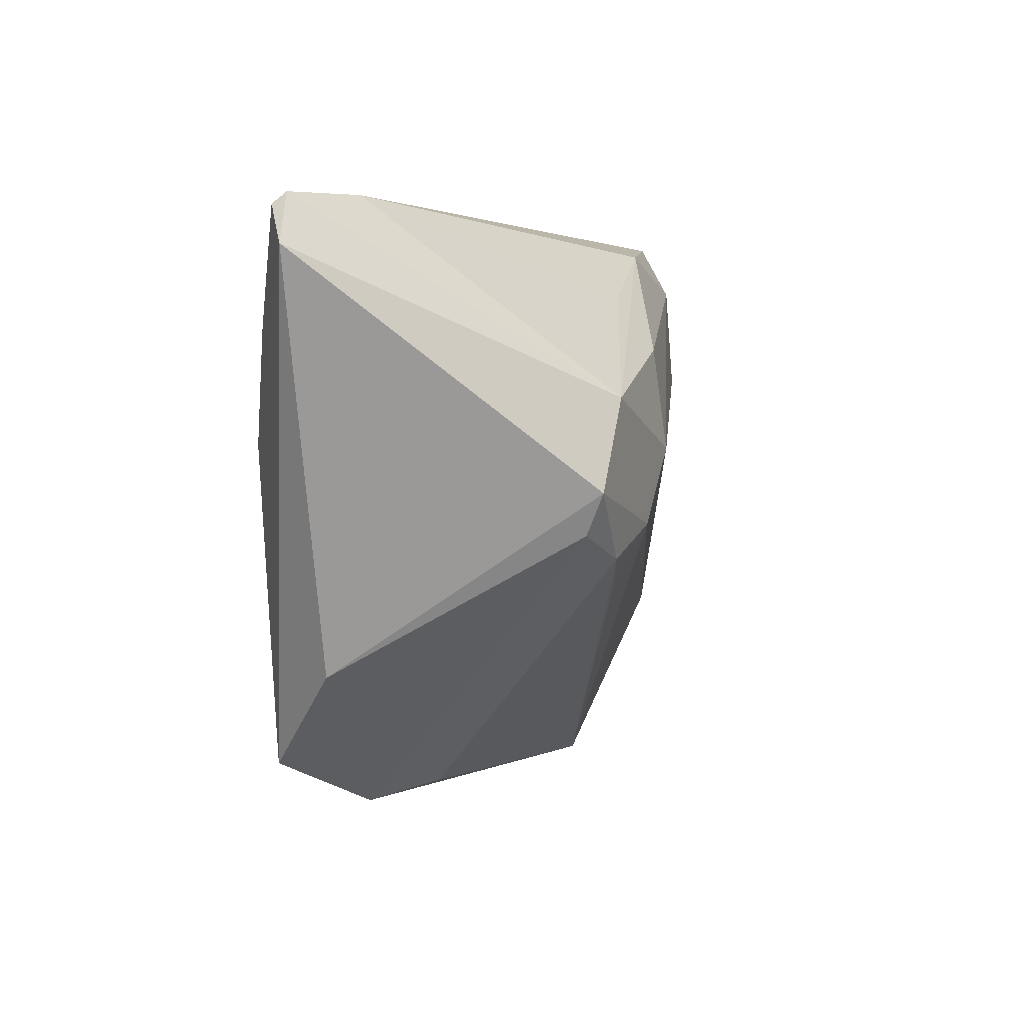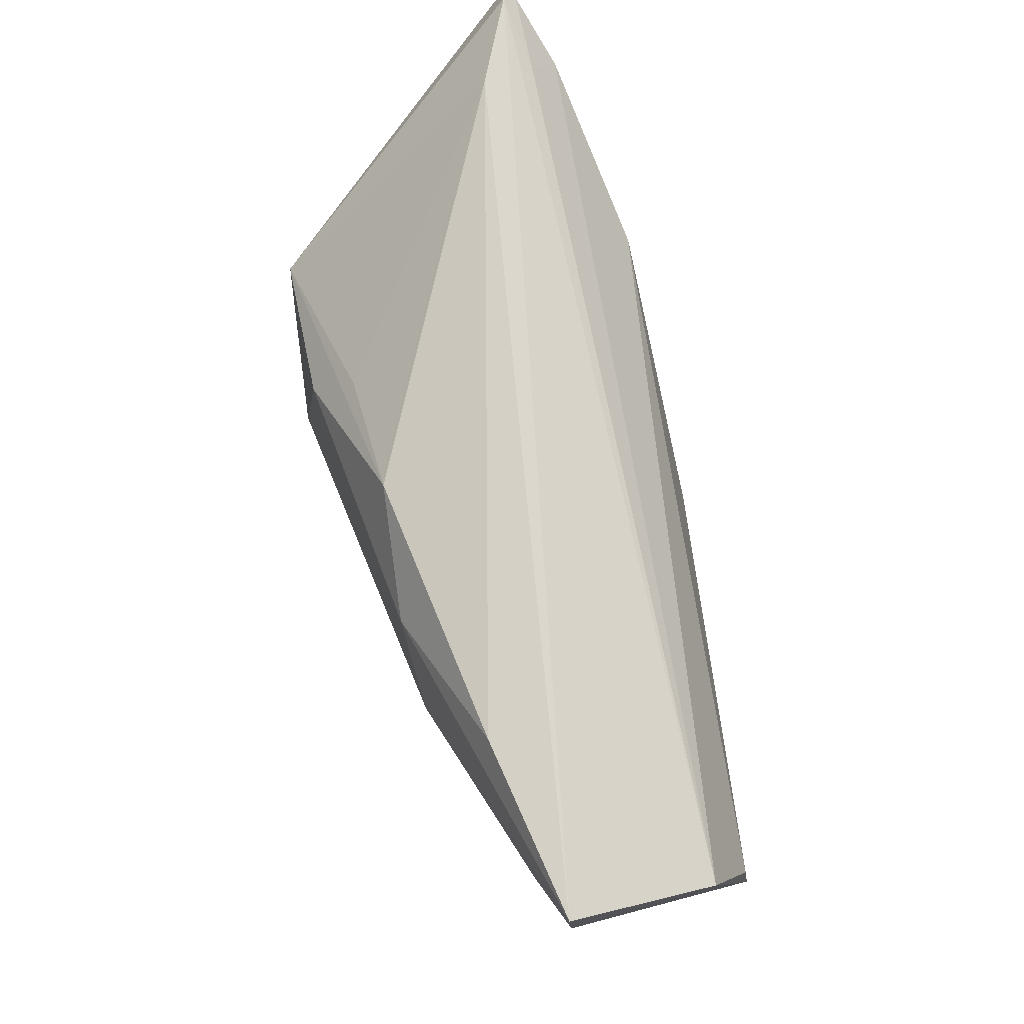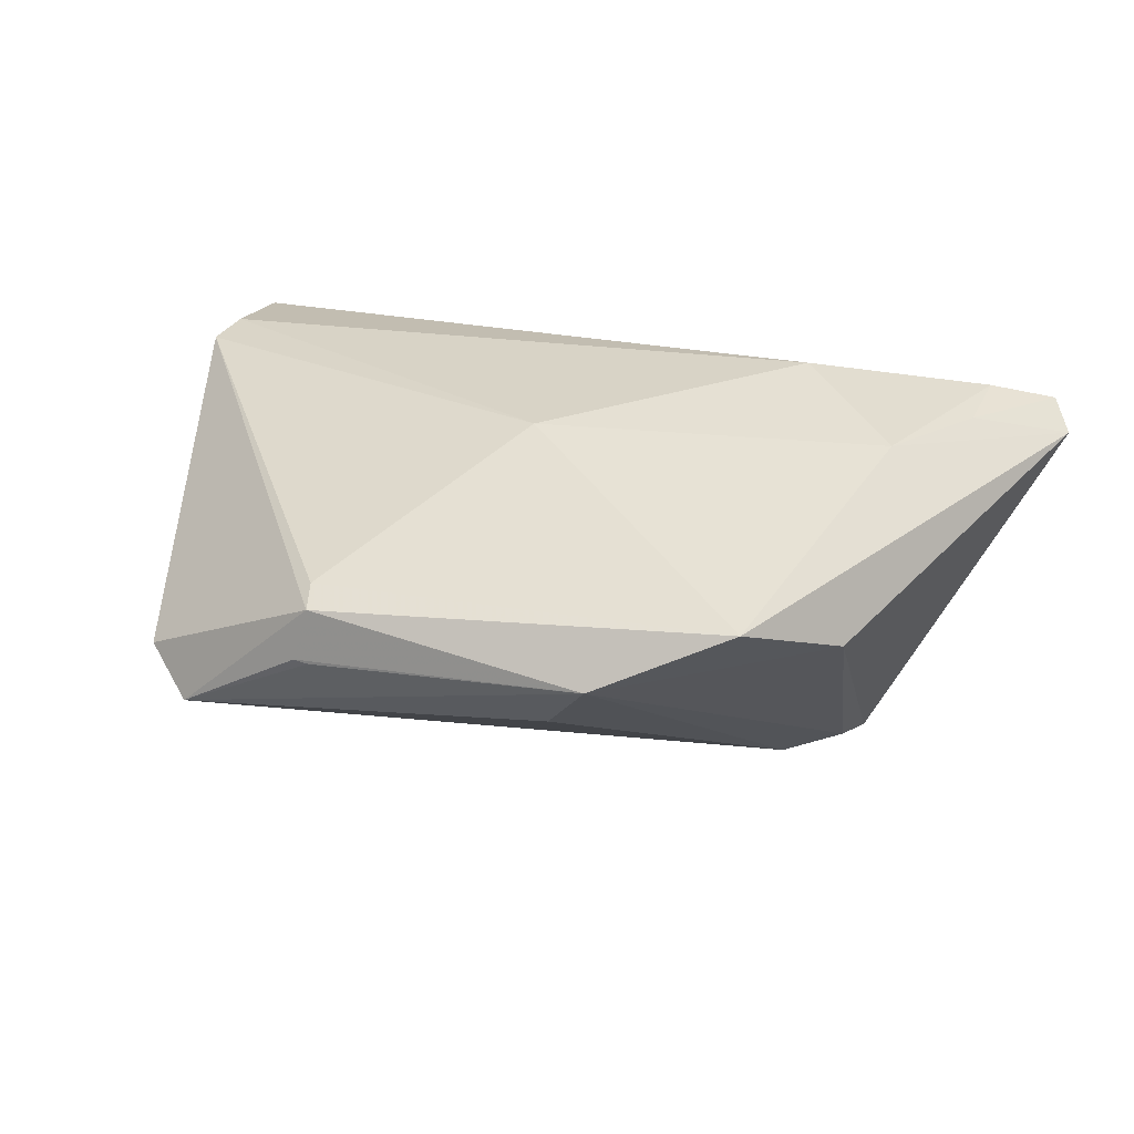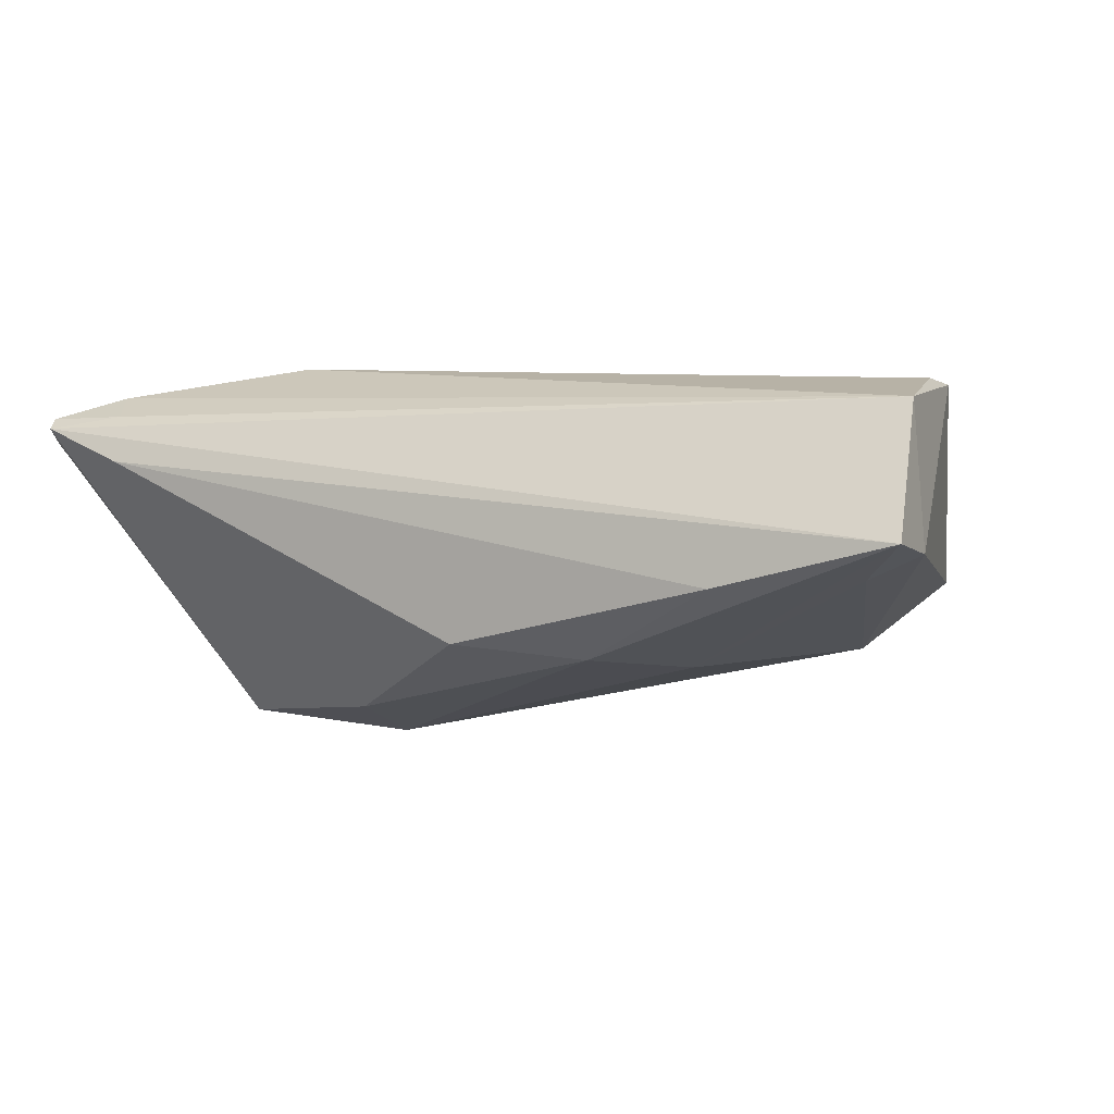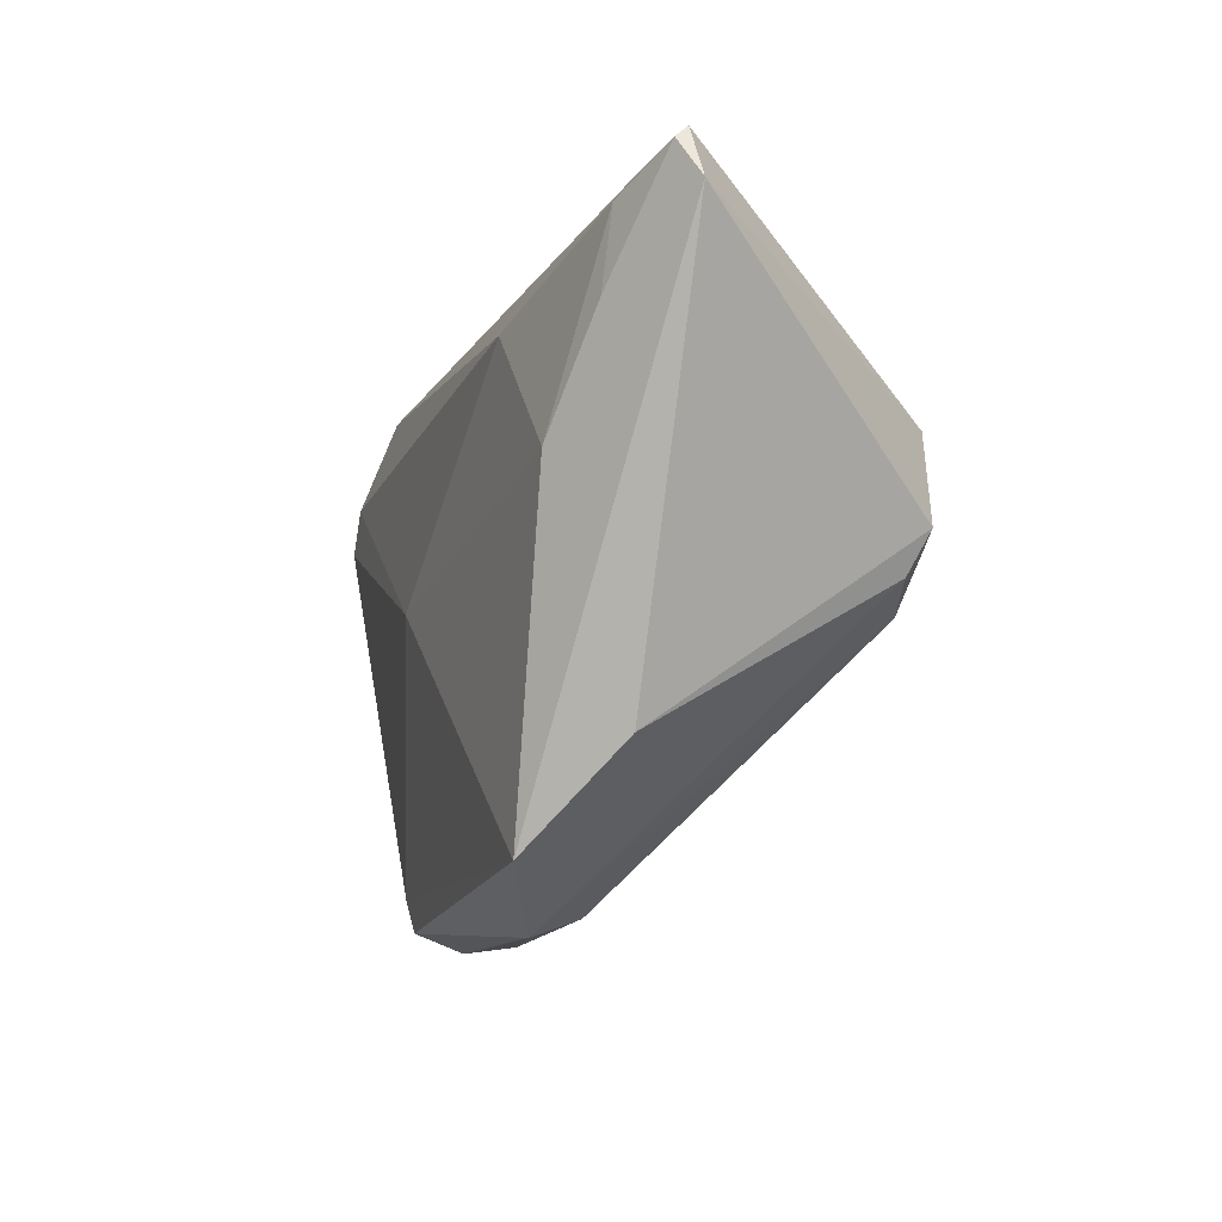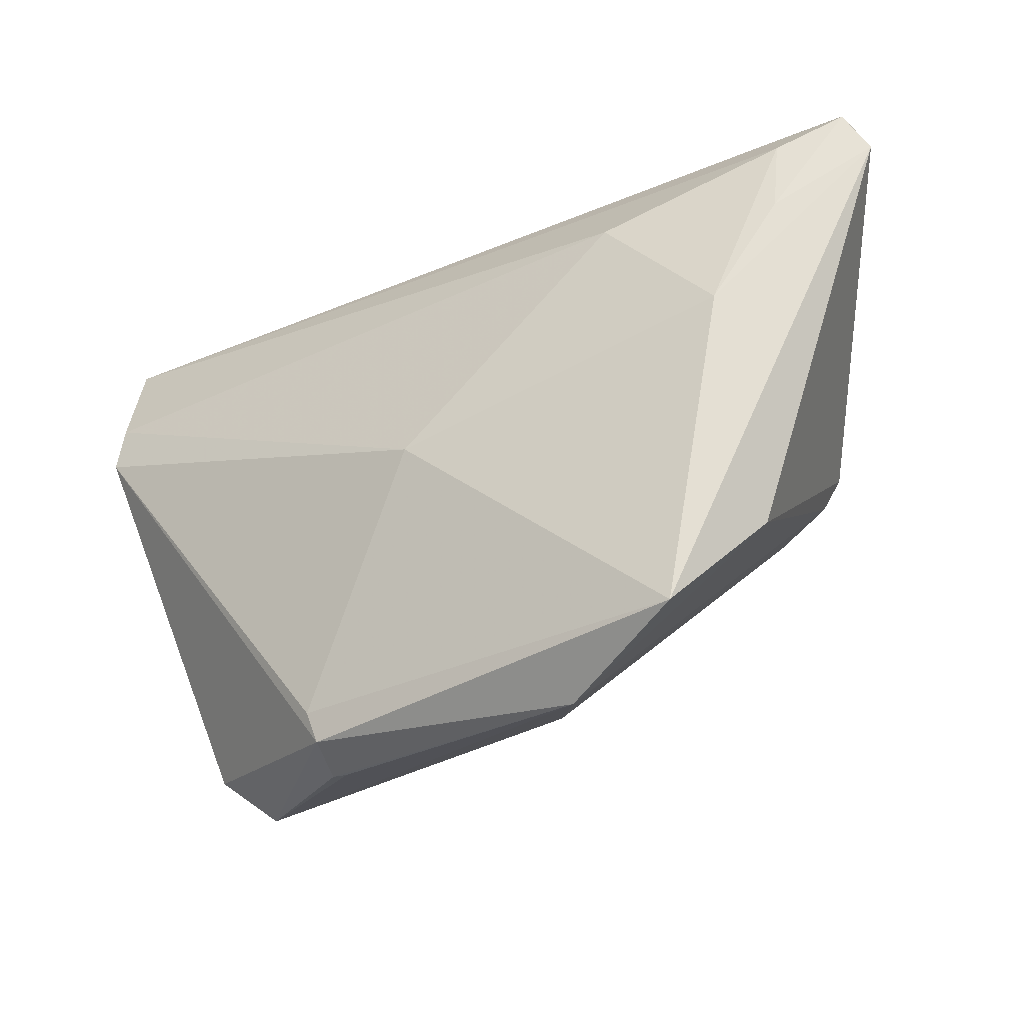
<metadata>
{"format":"obj","ext":"obj","renderer":"f3d","projection":"perspective","resolution":1024,"background":"white","views":[{"elev":2.8,"azim":101.3,"up":"+Y"},{"elev":74.2,"azim":-106.0,"up":"+Y"},{"elev":40.5,"azim":20.3,"up":"+Z"},{"elev":-10.8,"azim":-155.4,"up":"+Z"},{"elev":-8.1,"azim":67.6,"up":"+Y"},{"elev":-28.2,"azim":26.0,"up":"+Y"}]}
</metadata>
<code>
v -0.03343 0.03569 -0.01225
v -0.001815 0.03248 -0.01562
v 0.04432 0.03061 0.01809
v 0.02975 -0.0283 0.02197
v 0.03835 0.004032 -0.01784
v 0.04387 0.02188 0.01905
v 0.02117 -0.007397 -0.0164
v 0.01654 0.008559 -0.02197
v 0.0415 0.03651 0.008585
v -0.04593 -0.01476 -0.004339
v -0.02478 0.01714 -0.0176
v -0.04823 0.02811 -0.01124
v -0.05466 0.03096 0.007183
v 0.01493 -0.03515 0.0149
v -0.003691 -0.001144 0.02197
v -0.01899 -0.03071 0.01665
v 0.03855 -0.01692 0.01353
v 0.01297 0.0266 -0.01562
v -0.03535 -0.01392 -0.01195
v 0.01002 -0.03316 0.007268
v -0.01784 -0.03437 0.01603
v 0.04248 0.03441 0.01469
v 0.03672 0.009134 0.02197
v -0.05337 0.01906 0.01231
v 0.05155 0.03602 0.01378
v -0.05438 0.03651 -0.009341
v -0.03453 -0.03571 -0.002087
v -0.05455 0.02809 -0.008932
v 0.05466 0.03038 0.01363
v -0.01891 -0.03649 0.01012
v 0.03669 -0.0007552 -0.01567
v 0.05192 0.0347 0.01533
v -0.05402 0.01343 0.01287
v 0.01586 0.02021 -0.02033
v 0.03424 0.01447 -0.01916
v 0.02292 0.02292 0.02128
v -0.04107 -0.03047 0.0004823
v -0.01664 0.02854 -0.01778
v 0.02245 -7.143e-05 -0.02052
v -0.01715 -0.03651 0.01001
v 0.03002 -0.00373 -0.01805
f 17 5 29
f 28 19 10
f 10 19 27
f 14 27 20
f 20 41 14
f 27 41 20
f 31 17 14
f 14 41 31
f 5 17 31
f 31 41 5
f 27 19 39
f 5 41 39
f 13 26 28
f 2 9 18
f 24 15 36
f 36 13 24
f 7 41 27
f 27 39 7
f 7 39 41
f 25 9 26
f 26 13 25
f 4 17 29
f 14 17 4
f 4 21 14
f 14 21 30
f 30 21 27
f 27 21 37
f 37 10 27
f 33 15 24
f 33 37 21
f 33 13 28
f 24 13 33
f 28 10 33
f 10 37 33
f 1 9 2
f 26 9 1
f 12 19 28
f 12 11 19
f 28 26 12
f 26 11 12
f 22 25 13
f 23 4 29
f 23 36 15
f 15 4 23
f 40 27 14
f 14 30 40
f 40 30 27
f 15 33 16
f 16 33 21
f 16 4 15
f 21 4 16
f 8 39 19
f 19 11 8
f 2 18 35
f 35 34 2
f 35 18 9
f 9 25 35
f 35 8 34
f 29 5 35
f 35 25 29
f 5 39 35
f 39 8 35
f 25 22 32
f 29 25 32
f 2 34 38
f 38 1 2
f 26 1 38
f 38 8 11
f 34 8 38
f 38 11 26
f 3 32 22
f 13 36 3
f 3 22 13
f 36 23 3
f 6 23 29
f 29 32 6
f 6 3 23
f 32 3 6

</code>
